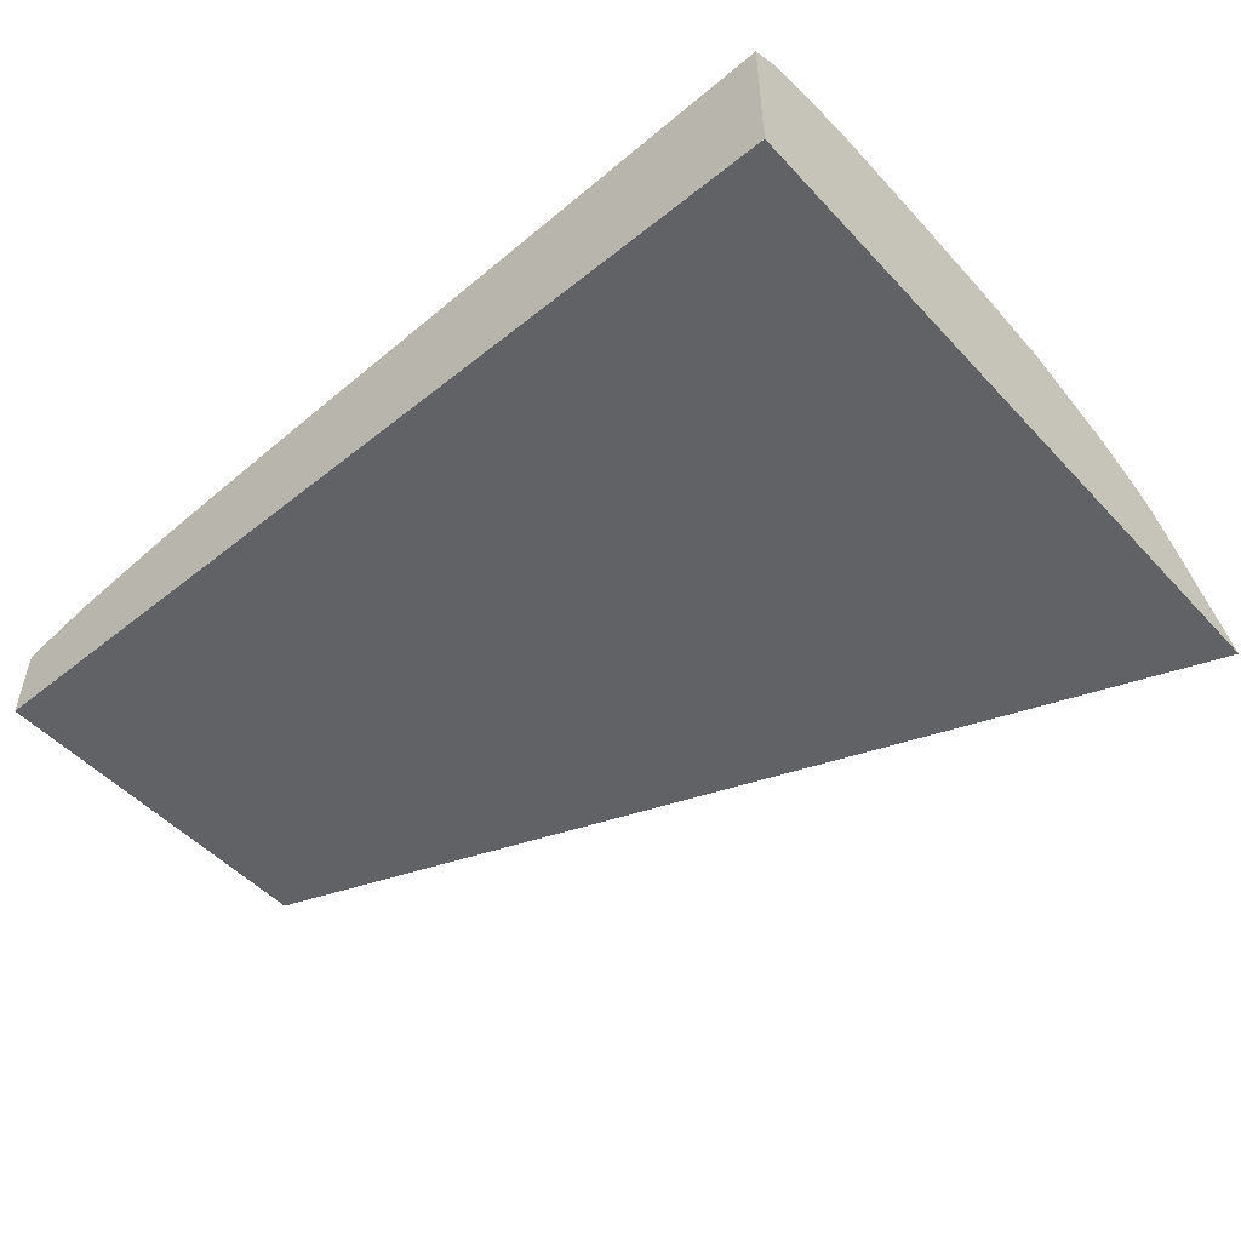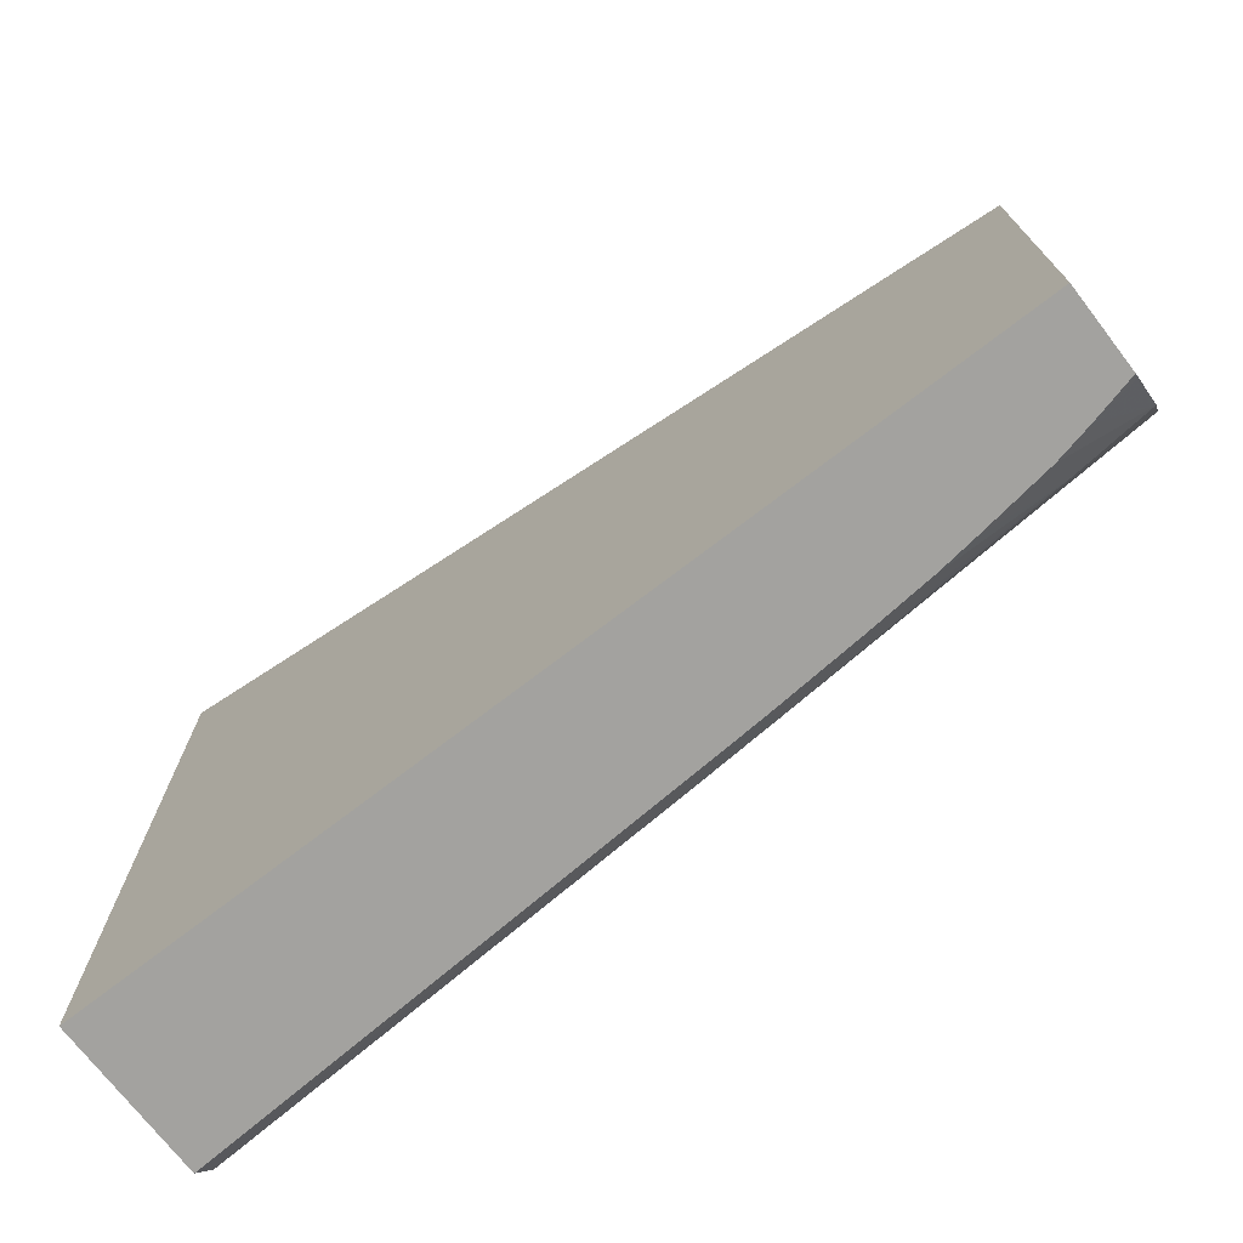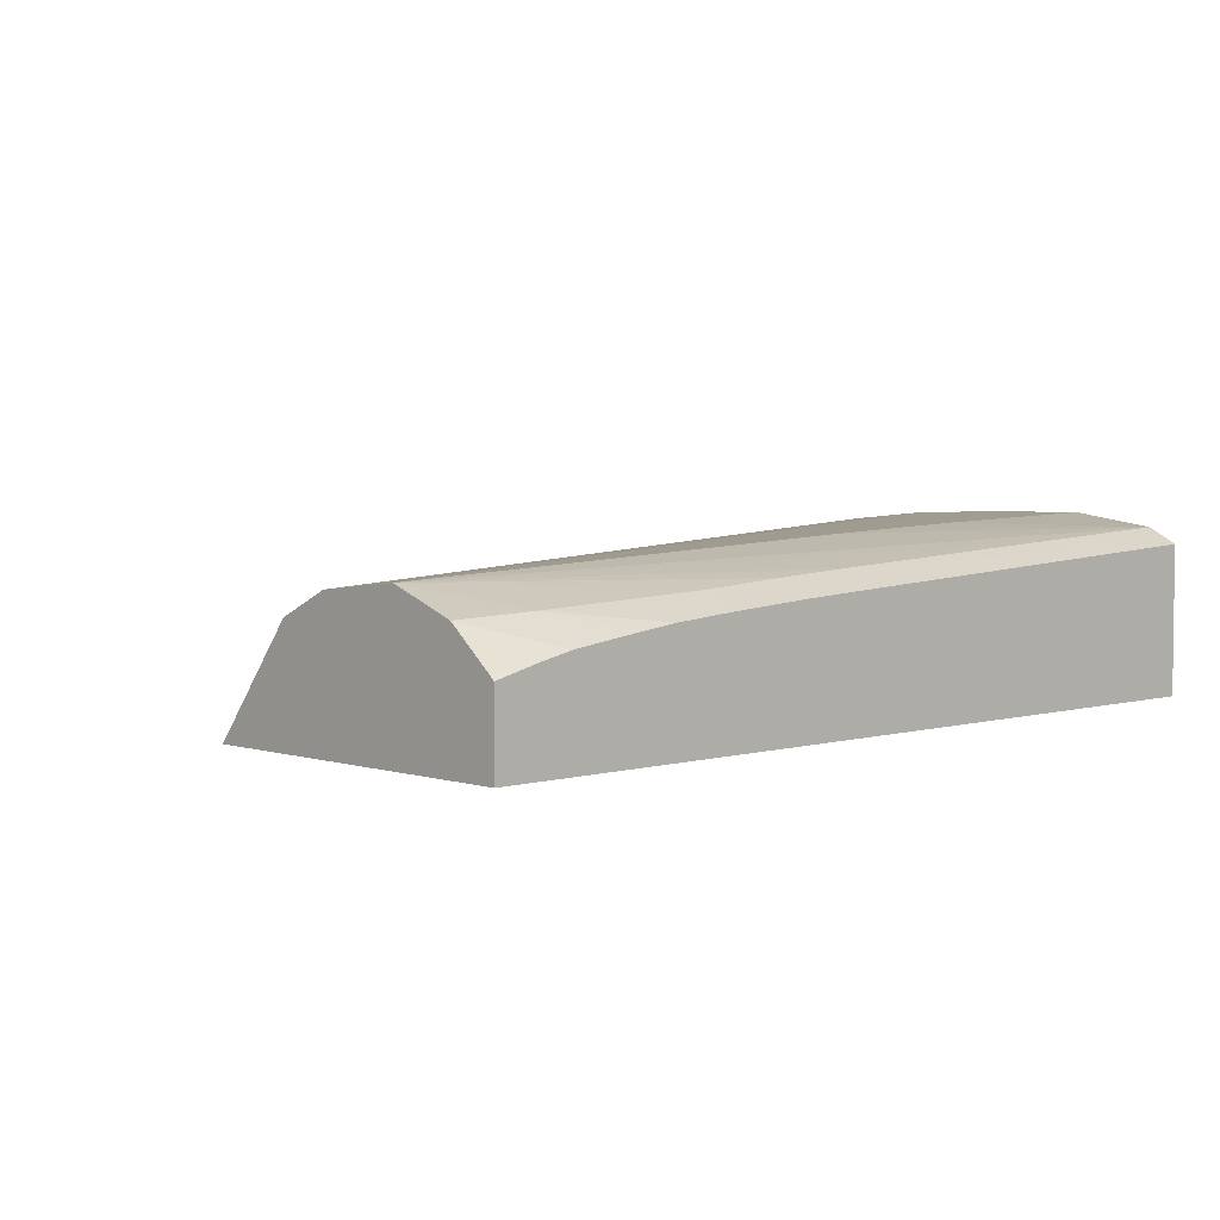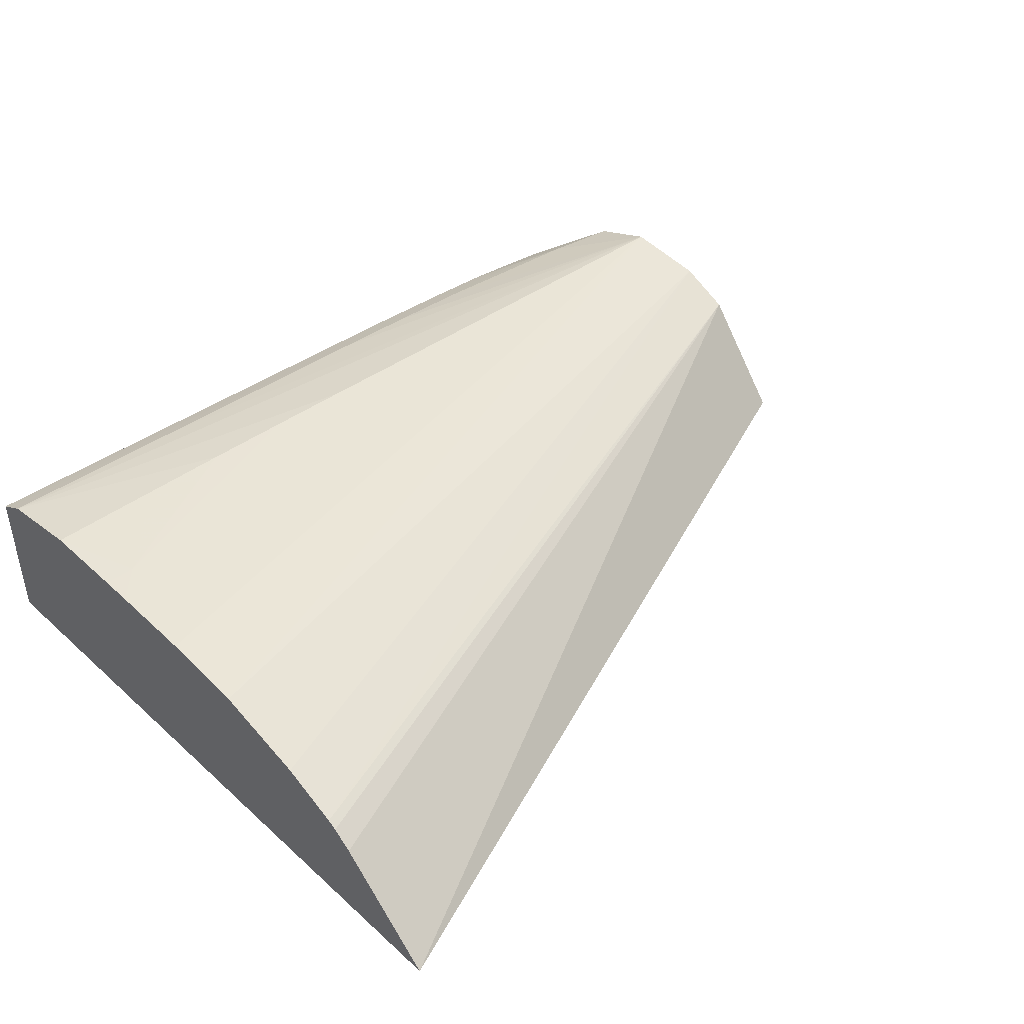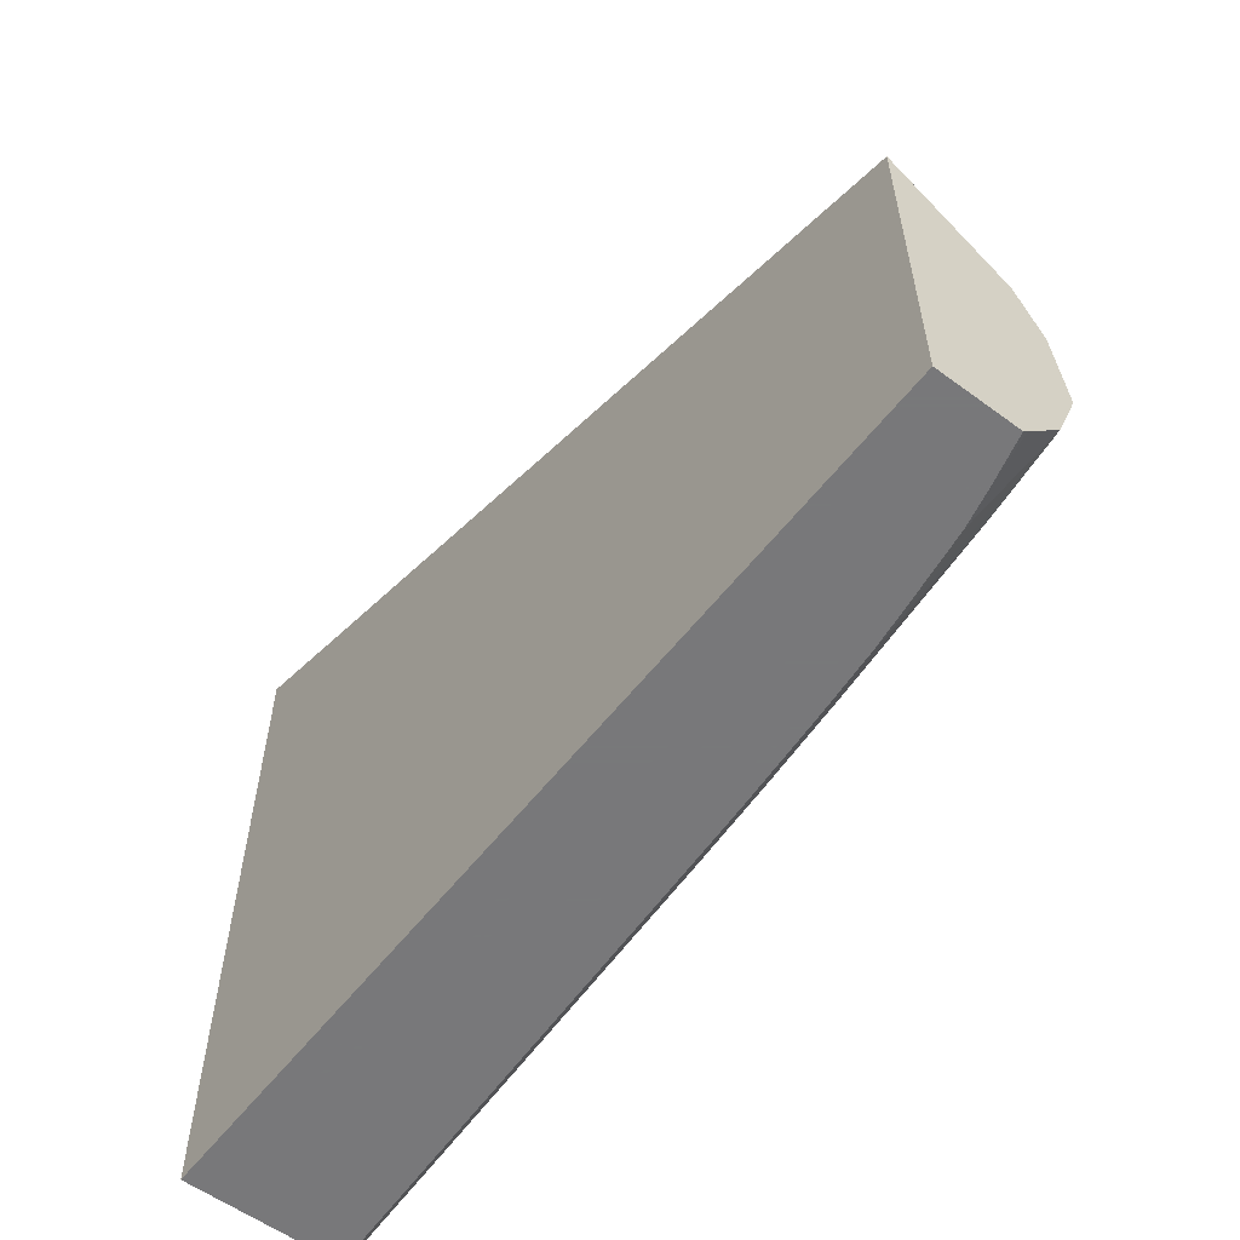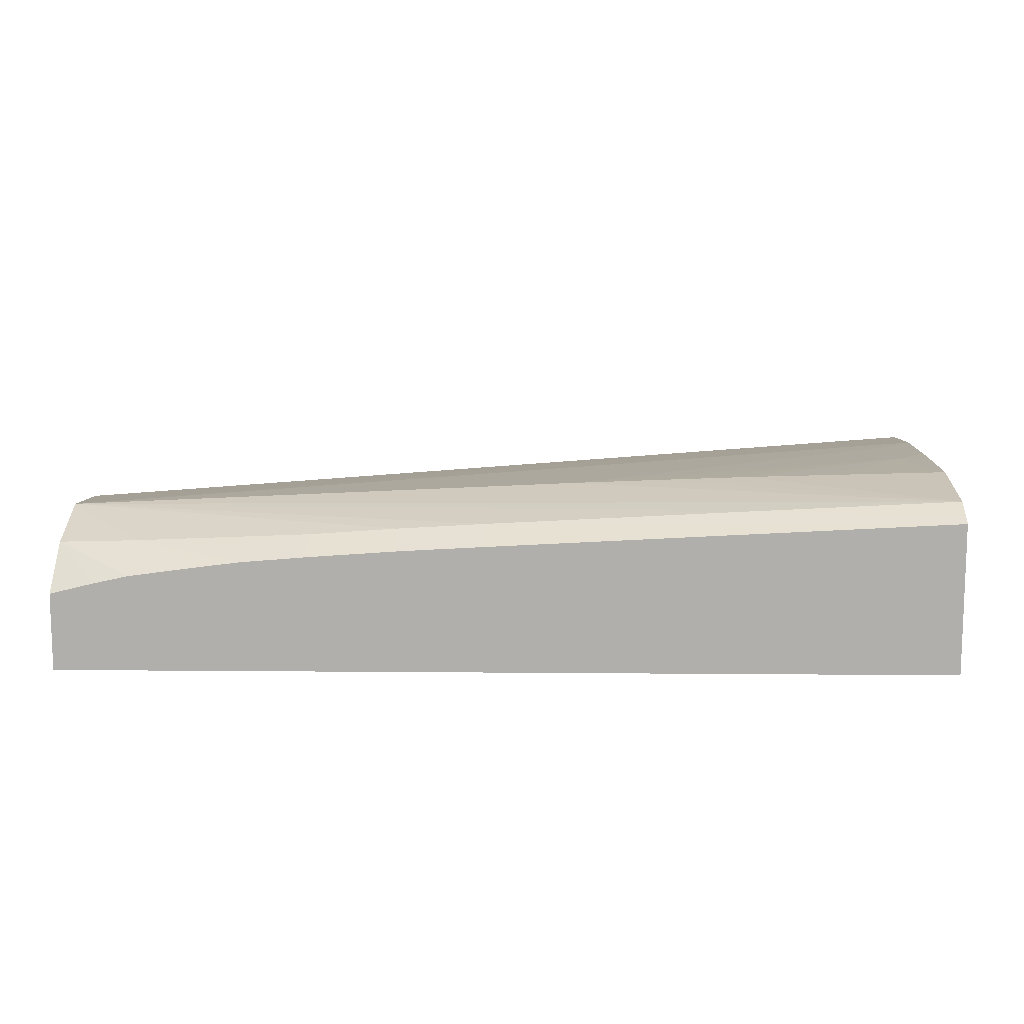
<metadata>
{"format":"obj","ext":"obj","renderer":"f3d","projection":"perspective","resolution":1024,"background":"white","views":[{"elev":-50.7,"azim":41.1,"up":"+Z"},{"elev":-72.6,"azim":-142.4,"up":"+Y"},{"elev":4.0,"azim":-43.9,"up":"+Z"},{"elev":43.0,"azim":136.7,"up":"+Z"},{"elev":-57.6,"azim":-127.4,"up":"+Y"},{"elev":11.7,"azim":1.2,"up":"+Z"}]}
</metadata>
<code>
v -0.007404 -0.03773 0.07618
v -0.007404 -0.03888 0.0773
v -0.007404 -0.04578 0.07618
v -0.01788 -0.04174 0.07618
v -0.01788 -0.04277 0.07748
v -0.007404 -0.03911 0.07748
v -0.007404 -0.04578 0.07796
v -0.01788 -0.04578 0.07618
v -0.01788 -0.04339 0.07777
v -0.007404 -0.03922 0.07754
v -0.007404 -0.04566 0.07803
v -0.009816 -0.04544 0.07802
v -0.01288 -0.04544 0.07786
v -0.01288 -0.04578 0.07767
v -0.01788 -0.04578 0.07709
v -0.01788 -0.04442 0.07787
v -0.007404 -0.04098 0.07815
v -0.007404 -0.03988 0.07784
v -0.007404 -0.04544 0.07815
v -0.0139 -0.04544 0.0778
v -0.01346 -0.04578 0.07764
v -0.01788 -0.04572 0.07715
v -0.01736 -0.04578 0.07722
v -0.01788 -0.04521 0.07758
v -0.01696 -0.04532 0.07762
v -0.01492 -0.04544 0.07773
v -0.01186 -0.04442 0.07815
v -0.007404 -0.042 0.07825
v -0.007404 -0.04442 0.0783
v -0.008795 -0.04442 0.07826
v -0.009816 -0.04442 0.07823
v -0.01084 -0.04442 0.07819
v -0.0139 -0.04578 0.07761
v -0.01696 -0.04578 0.07731
v -0.0161 -0.04578 0.07742
v -0.01566 -0.04578 0.07748
v -0.01589 -0.04551 0.07761
v -0.01492 -0.04578 0.07754
v -0.007774 -0.0434 0.07828
v -0.007774 -0.04238 0.07825
v -0.007404 -0.04238 0.07827
v -0.007404 -0.0434 0.07829
v -0.007404 -0.04303 0.07829
f 1 2 6
f 1 6 10
f 1 10 18
f 1 18 17
f 1 17 28
f 1 28 41
f 1 41 43
f 1 43 42
f 1 42 29
f 1 29 19
f 1 19 11
f 1 11 7
f 1 7 3
f 1 3 8
f 1 8 4
f 1 4 5
f 1 5 2
f 2 5 6
f 3 7 14
f 3 14 21
f 3 21 33
f 3 33 38
f 3 38 36
f 3 36 35
f 3 35 34
f 3 34 23
f 3 23 15
f 3 15 8
f 4 8 15
f 4 15 22
f 4 22 24
f 4 24 16
f 4 16 9
f 4 9 5
f 5 9 10
f 5 10 6
f 7 11 12
f 7 12 13
f 7 13 14
f 9 16 17
f 9 17 18
f 9 18 10
f 11 19 12
f 12 19 16
f 12 16 13
f 13 16 20
f 13 20 21
f 13 21 14
f 15 23 22
f 16 24 25
f 16 25 26
f 16 26 20
f 16 19 27
f 16 27 28
f 16 28 17
f 19 29 30
f 19 30 31
f 19 31 32
f 19 32 27
f 20 26 33
f 20 33 21
f 22 23 24
f 23 34 24
f 24 34 35
f 24 35 25
f 25 35 36
f 25 36 37
f 25 37 26
f 26 38 33
f 26 37 38
f 27 32 39
f 27 39 40
f 27 40 28
f 28 40 41
f 29 42 39
f 29 39 30
f 30 39 31
f 31 39 32
f 36 38 37
f 39 42 43
f 39 43 40
f 40 43 41

</code>
